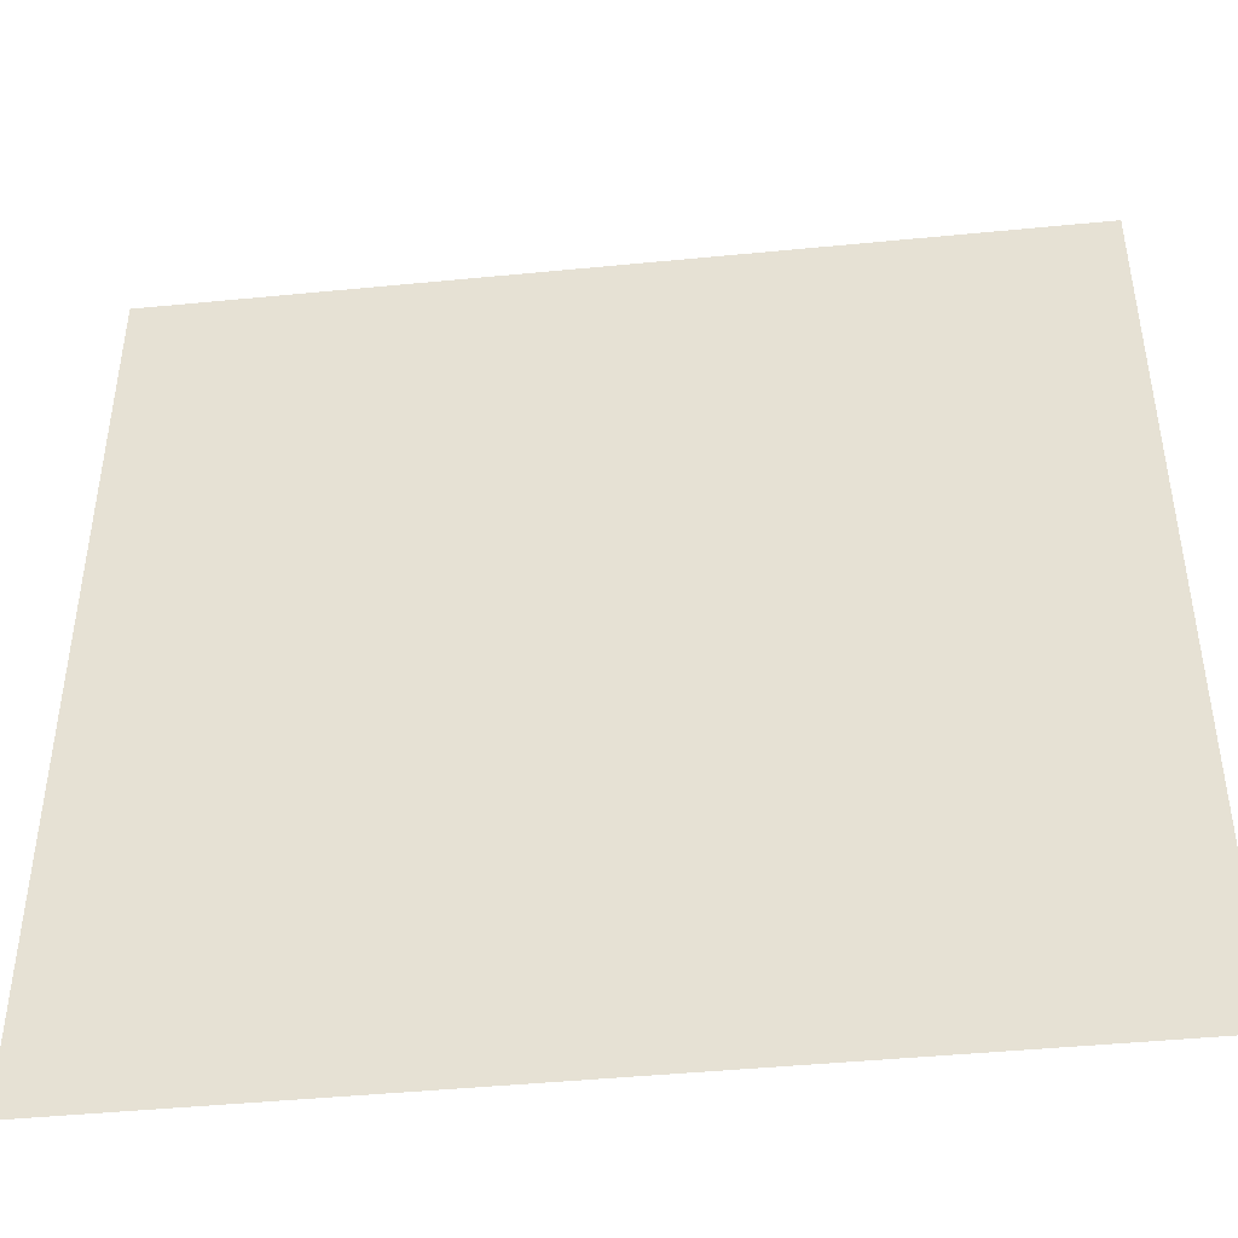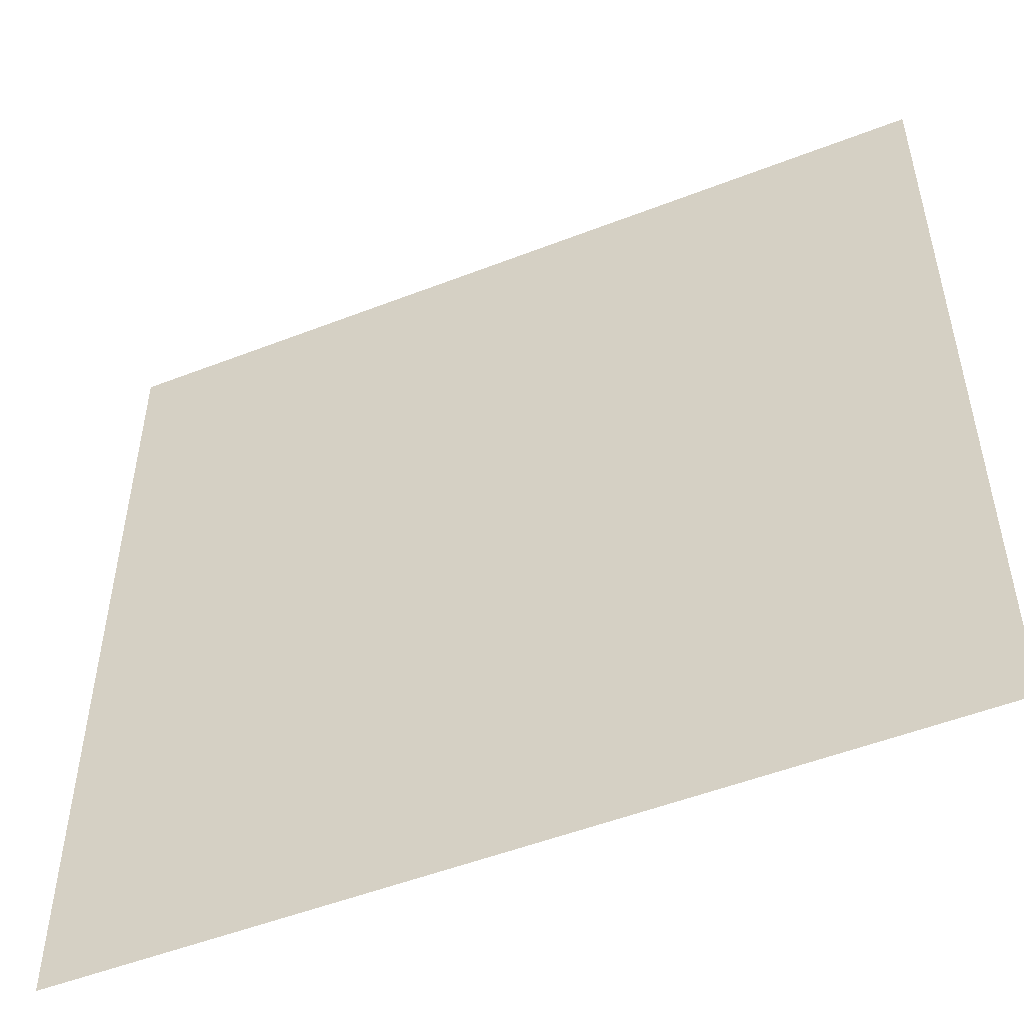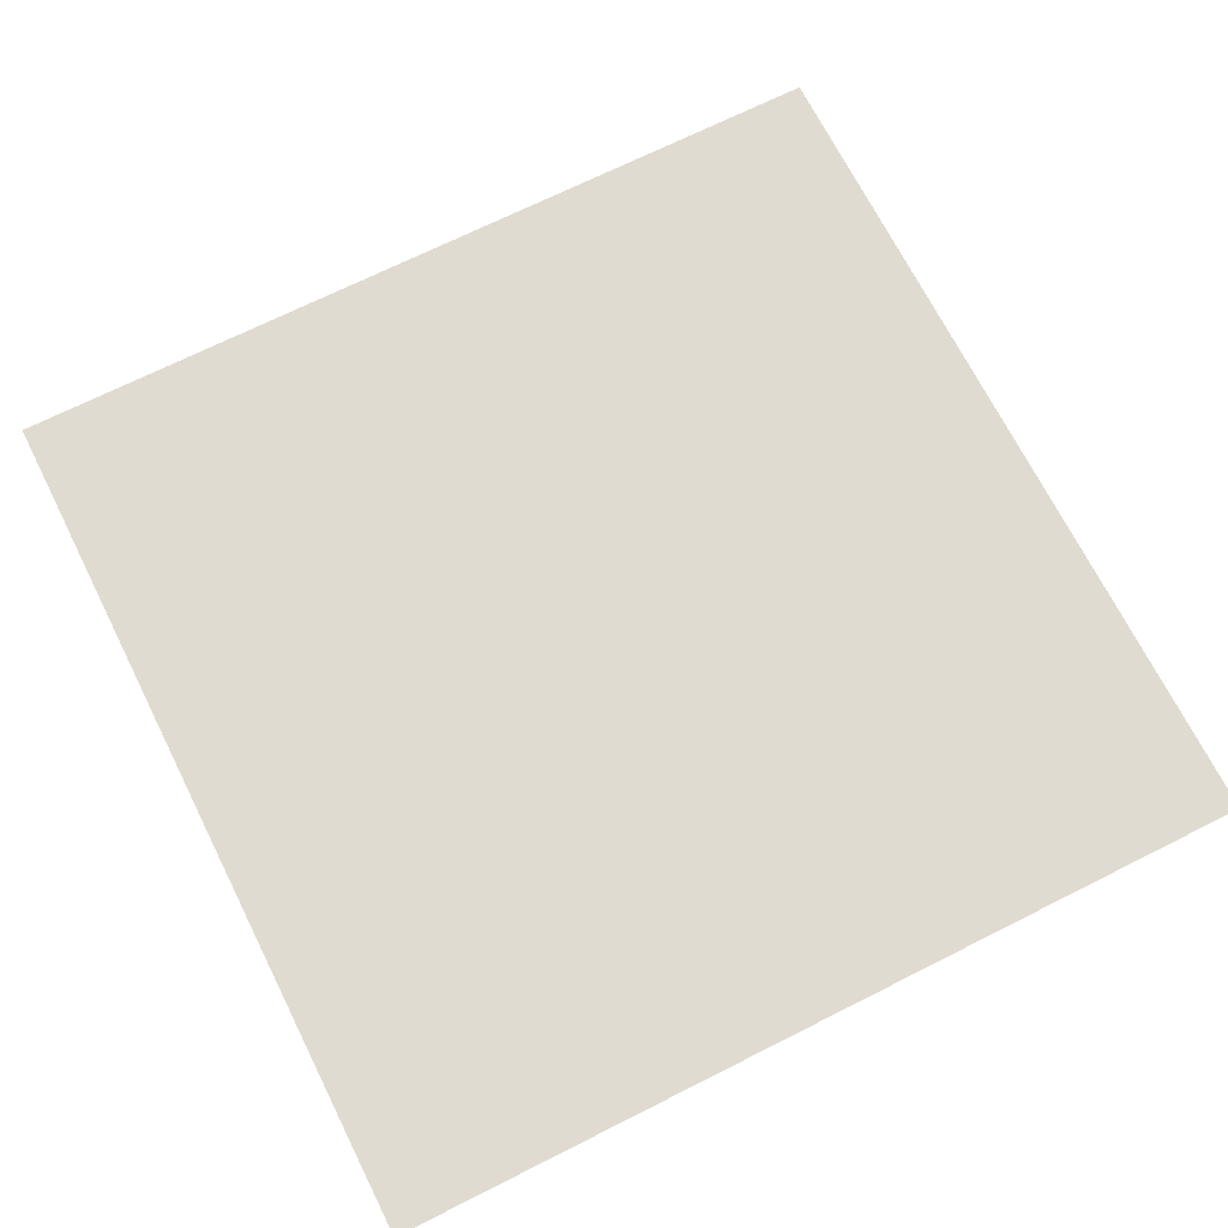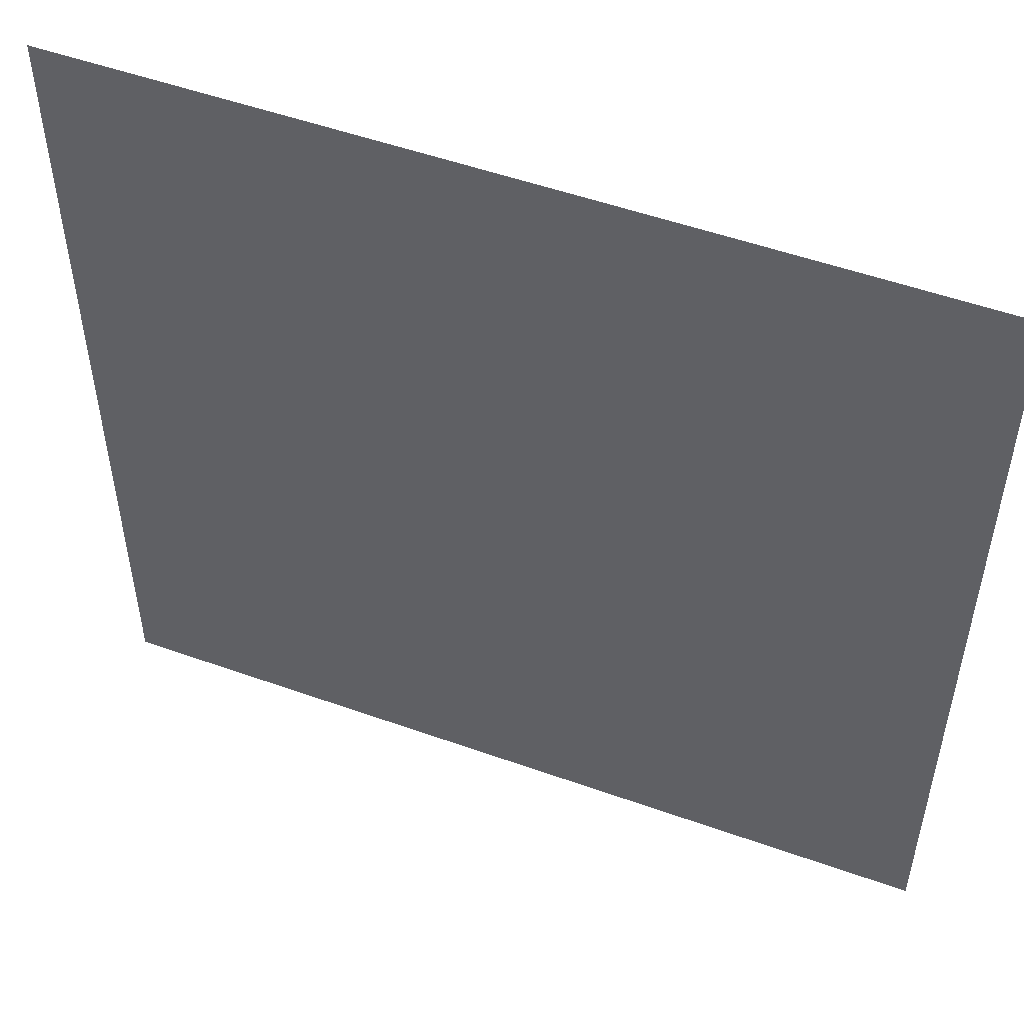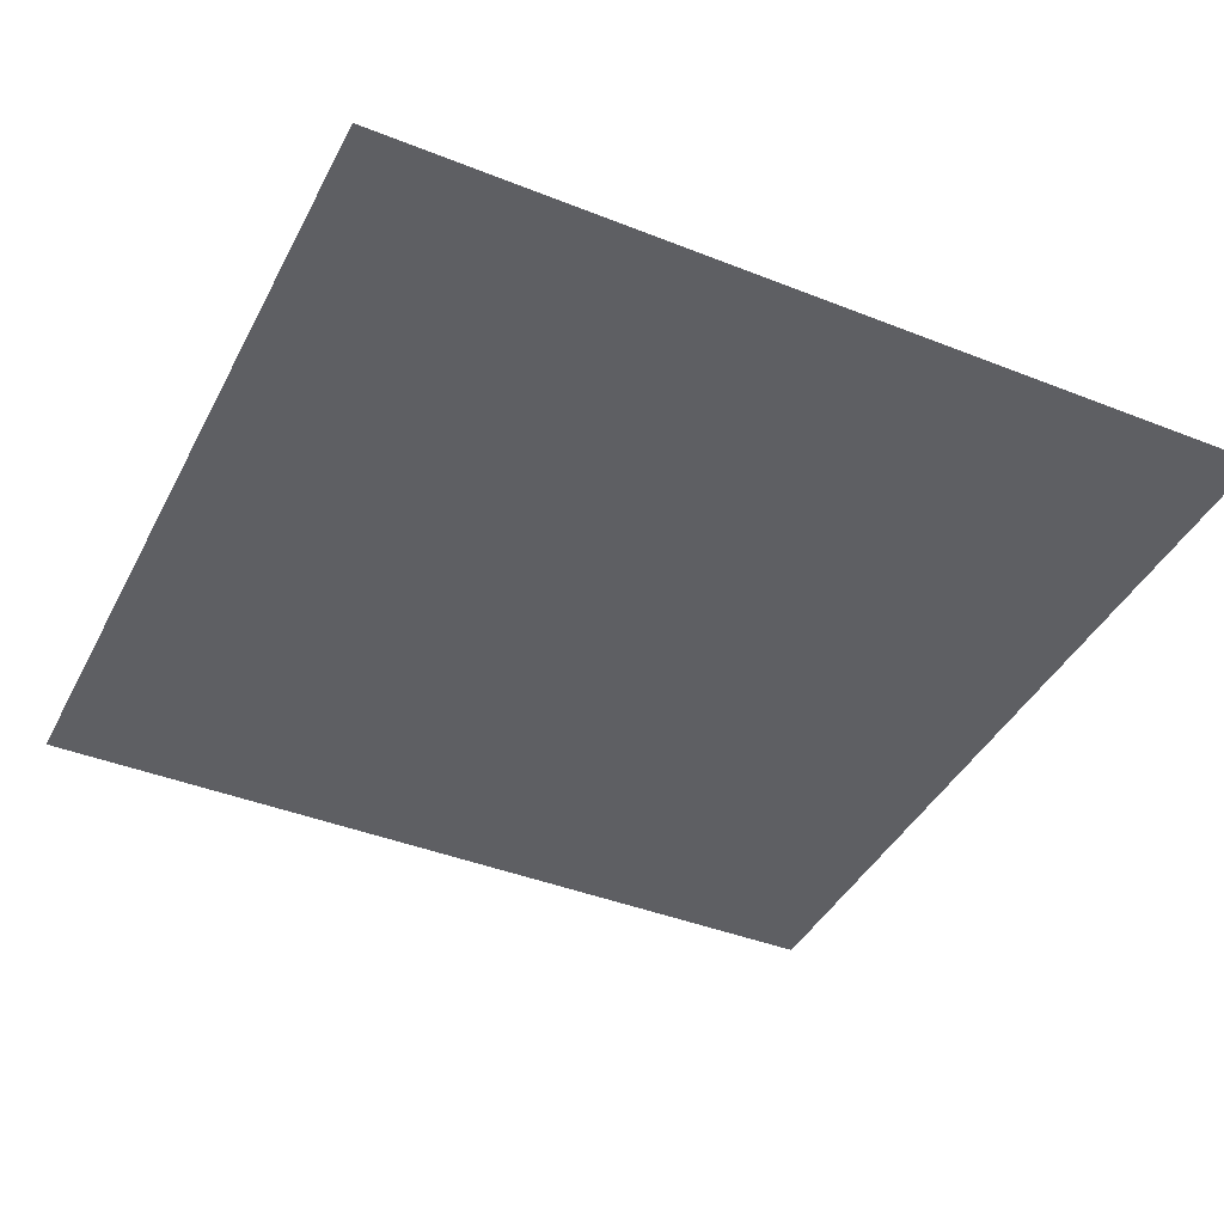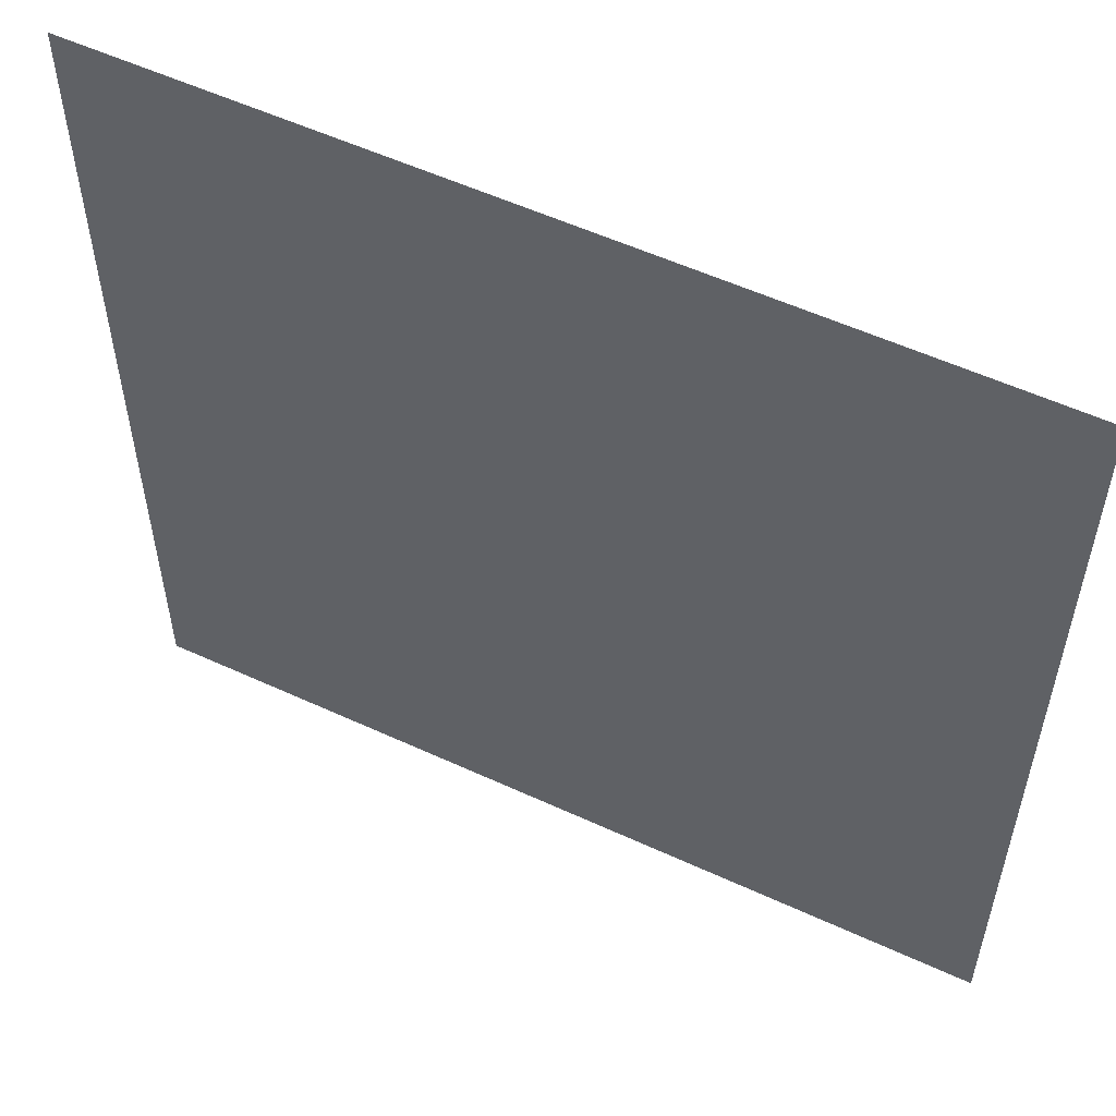
<metadata>
{"format":"obj","ext":"obj","renderer":"f3d","projection":"perspective","resolution":1024,"background":"white","views":[{"elev":-44.8,"azim":6.5,"up":"+Y"},{"elev":-51.5,"azim":22.9,"up":"+Y"},{"elev":69.9,"azim":153.3,"up":"+Z"},{"elev":52.1,"azim":-158.9,"up":"+Y"},{"elev":-41.6,"azim":64.4,"up":"+Z"},{"elev":55.5,"azim":-154.1,"up":"+Y"}]}
</metadata>
<code>
v -0.5  0.5  0
v -0.5 -0.5  0
v  0.5  0.5  0
v  0.5 -0.5  0
f 1 2 3
f 3 2 4

</code>
